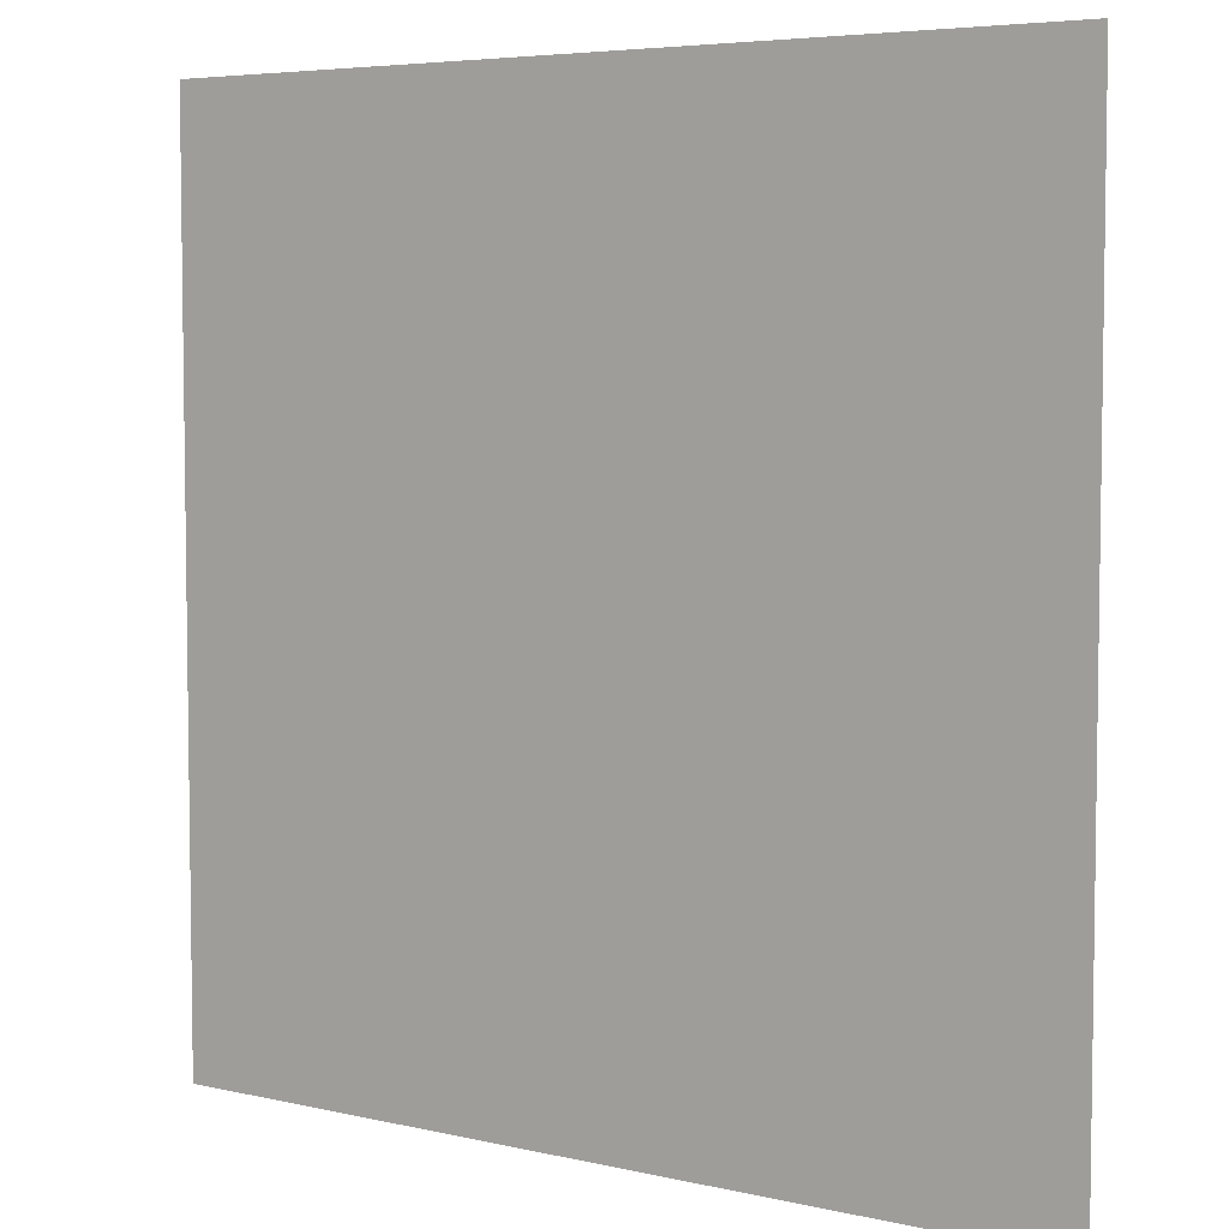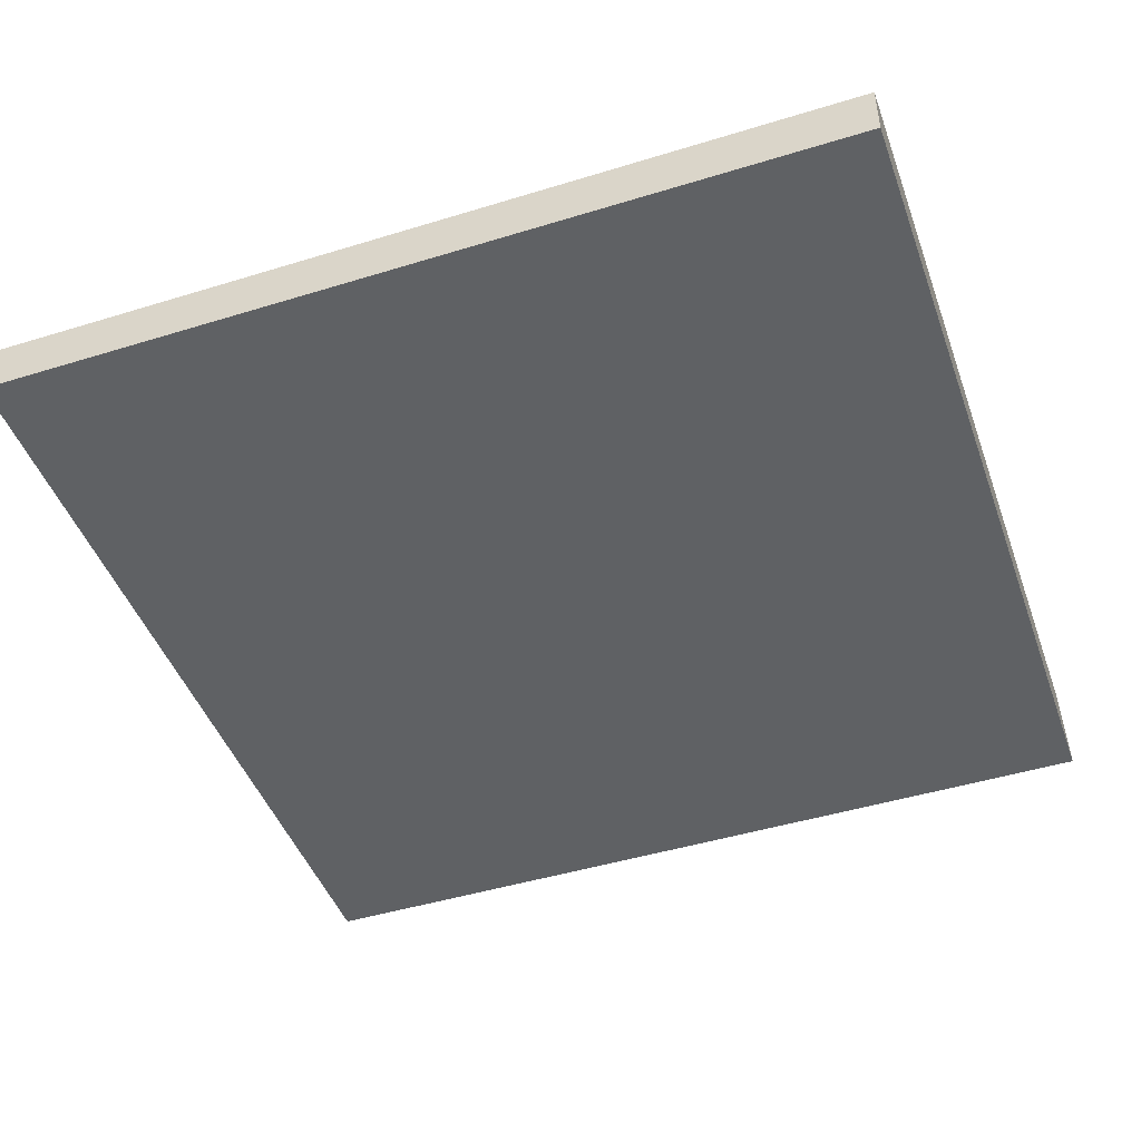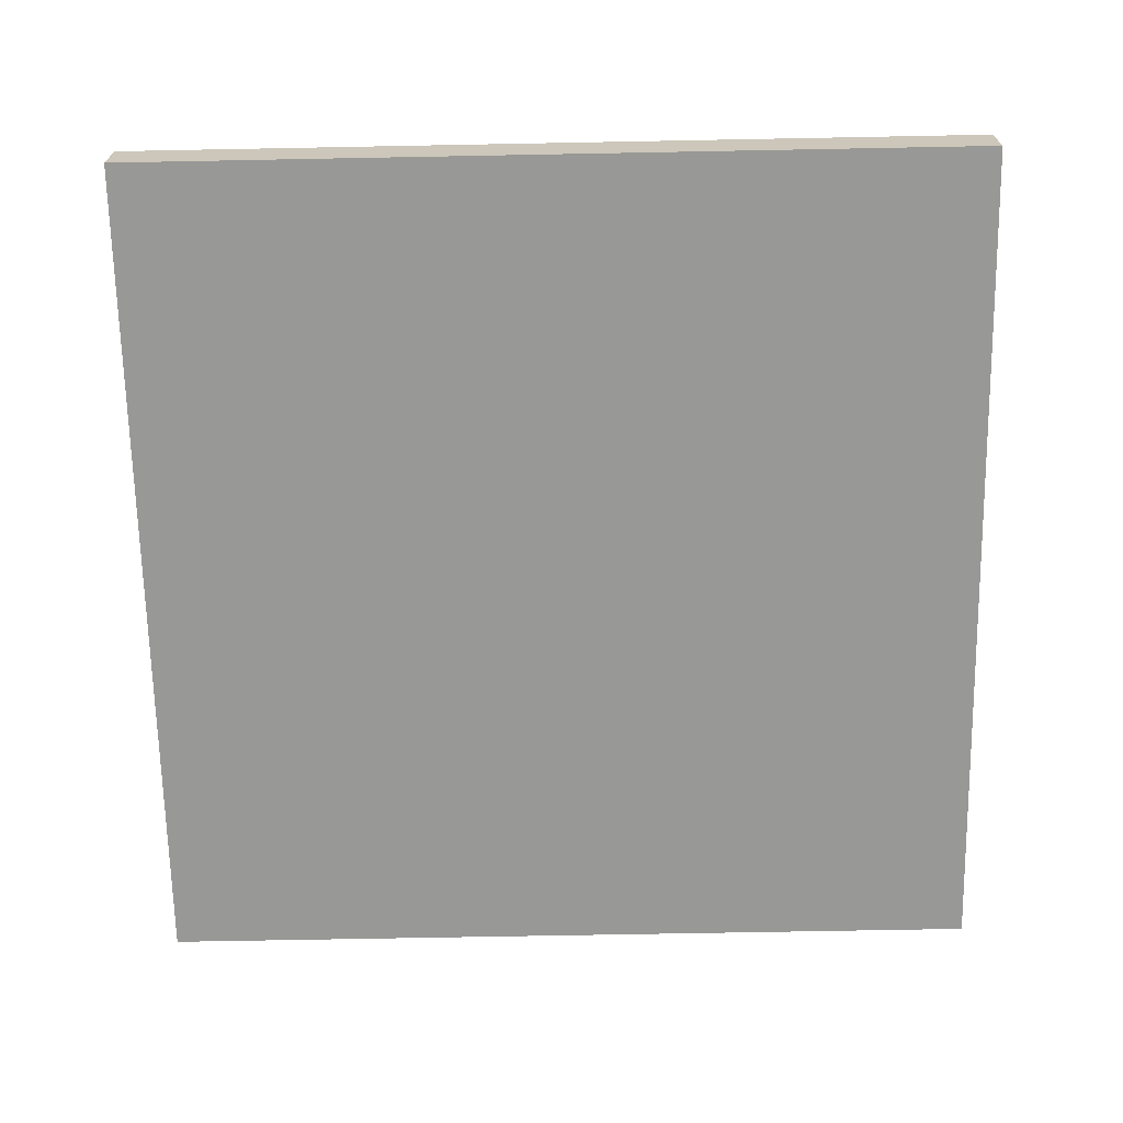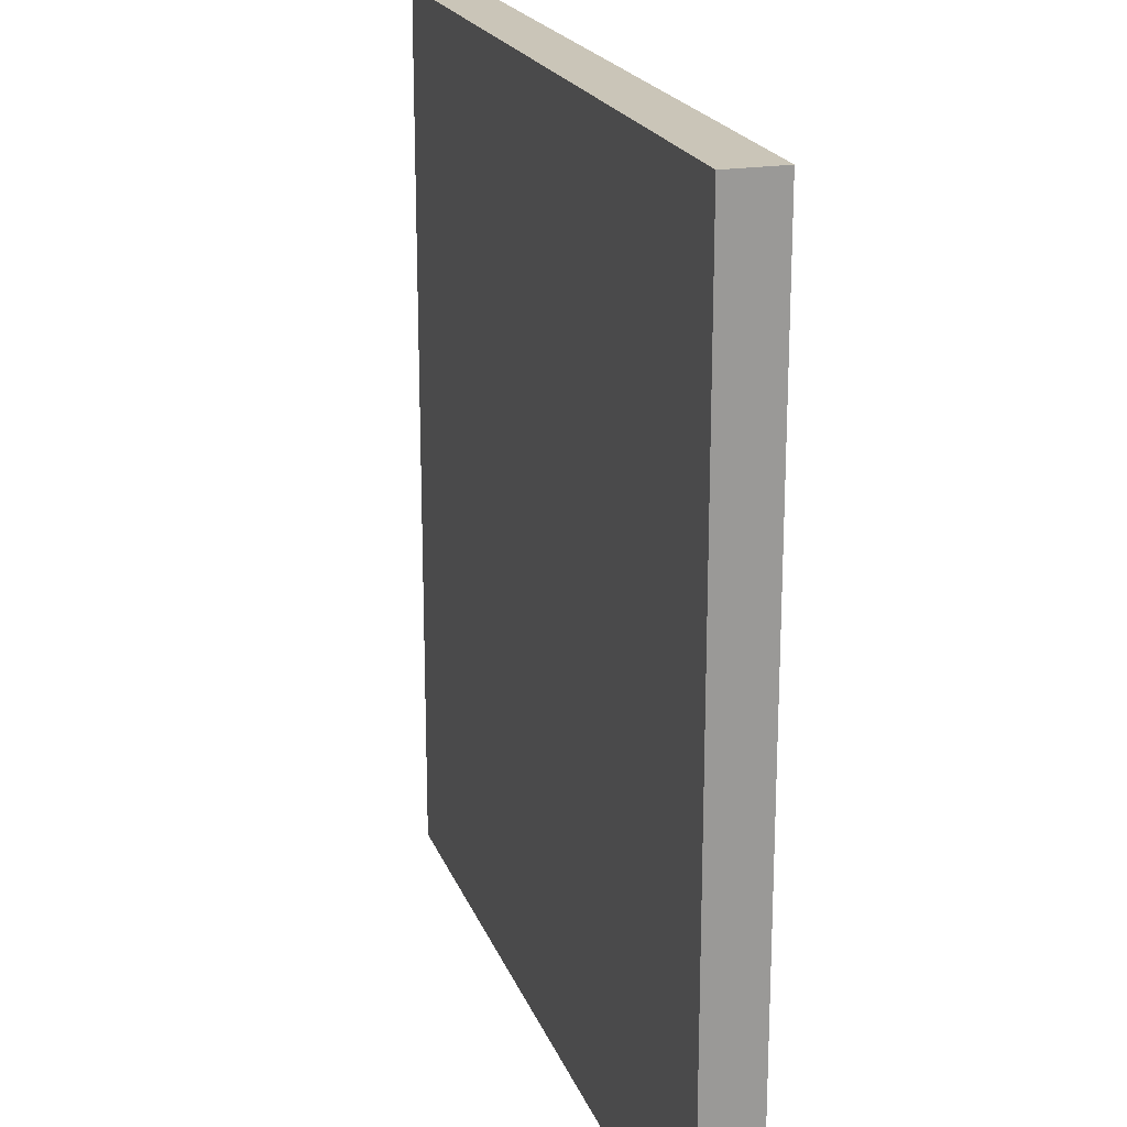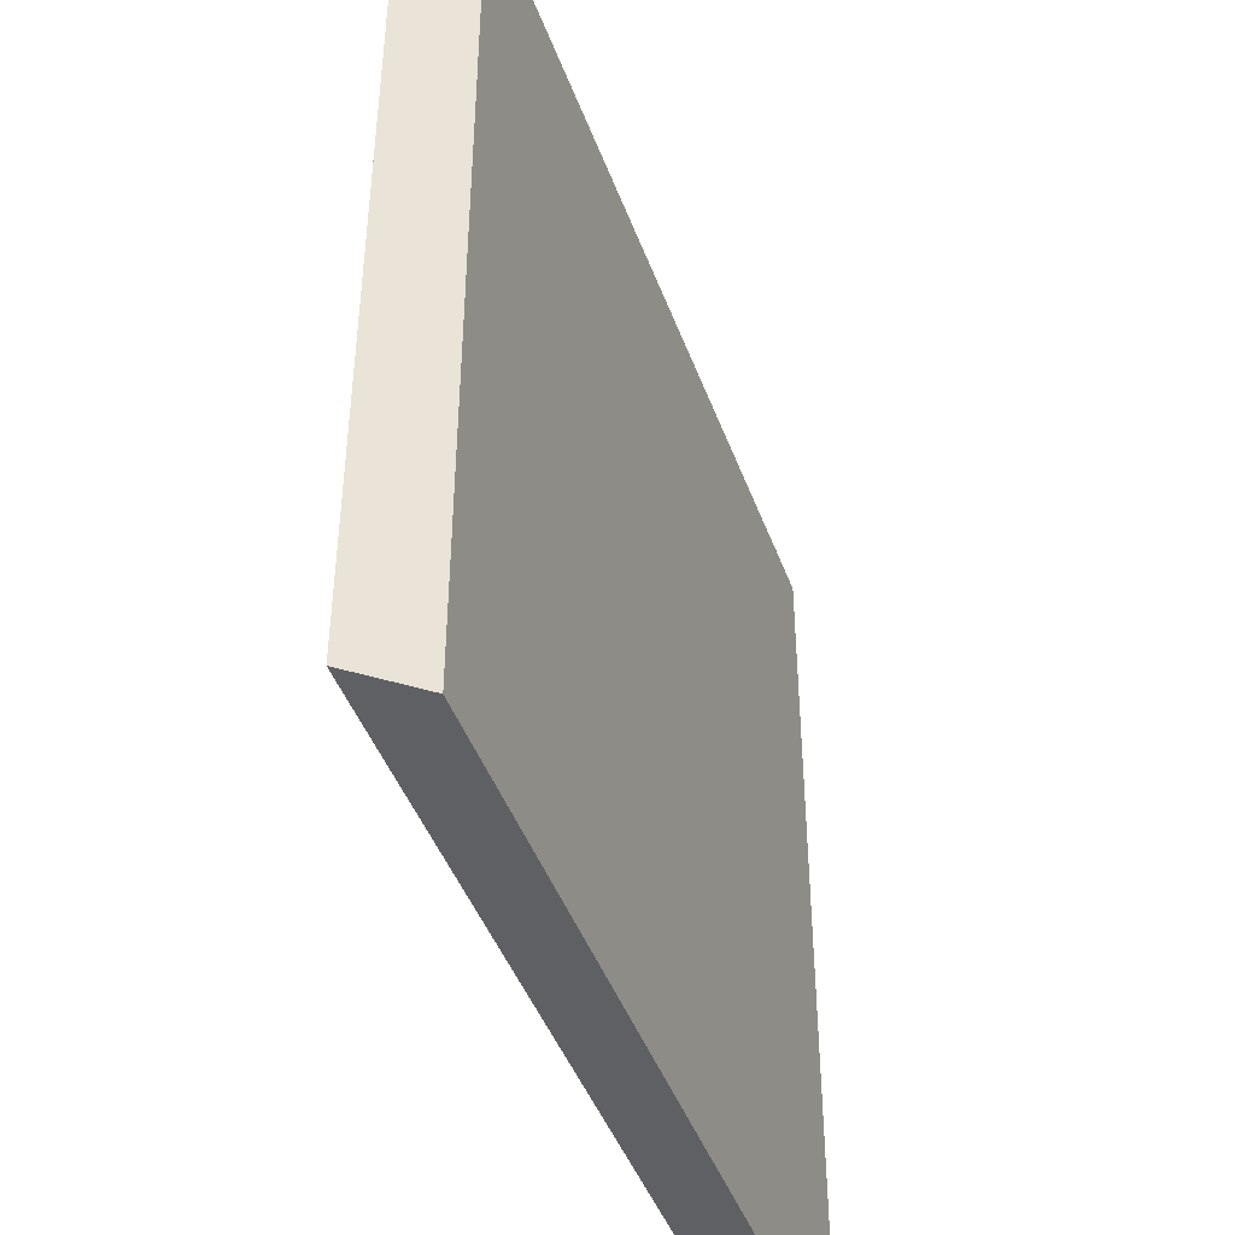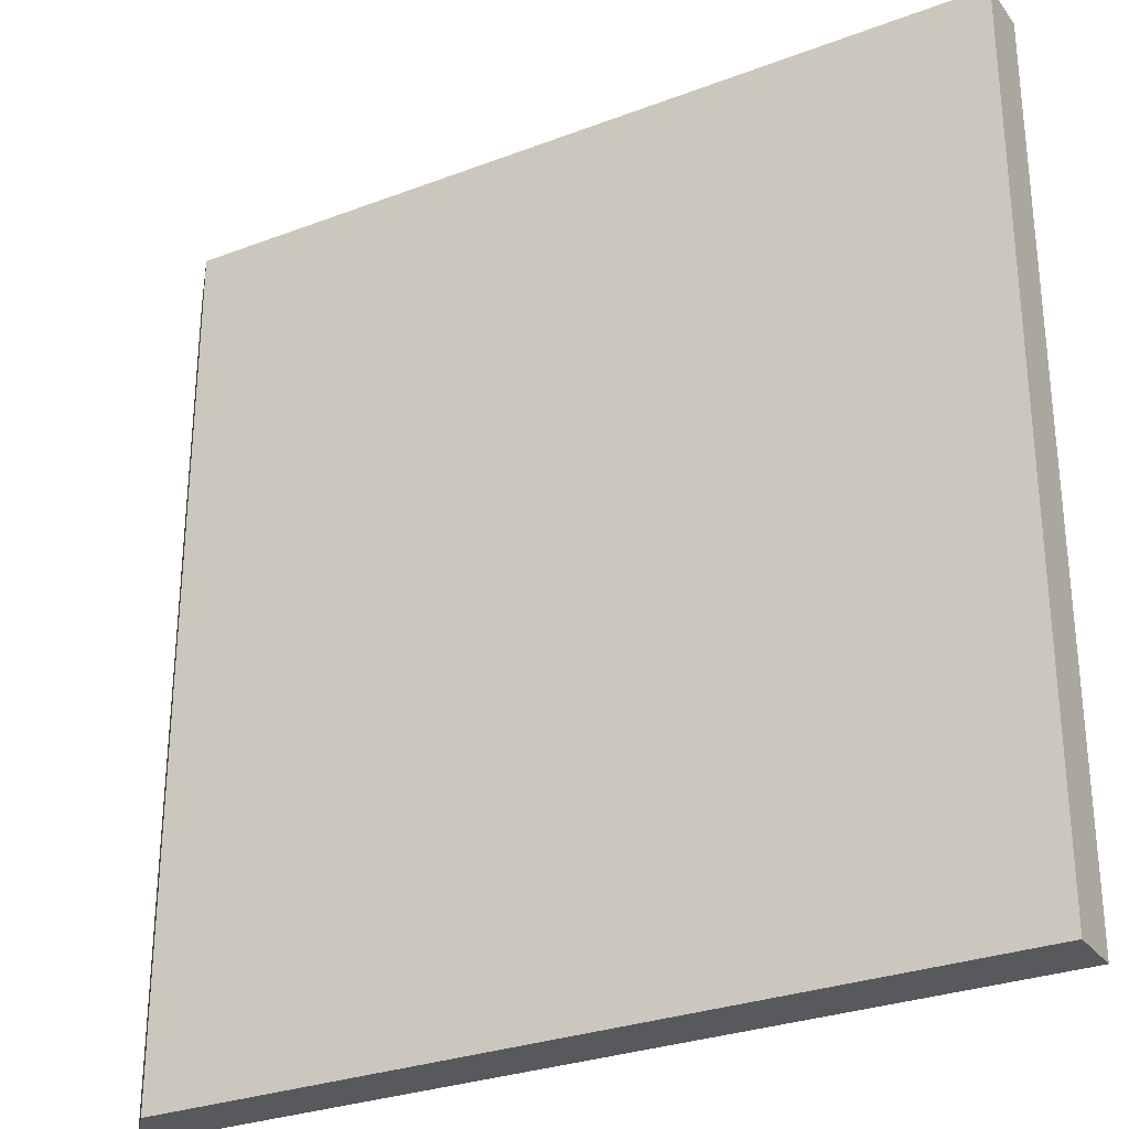
<metadata>
{"format":"obj","ext":"obj","renderer":"f3d","projection":"perspective","resolution":1024,"background":"white","views":[{"elev":5.4,"azim":35.7,"up":"+Z"},{"elev":-46.0,"azim":-70.6,"up":"+Y"},{"elev":-68.4,"azim":-88.9,"up":"+Y"},{"elev":20.4,"azim":-107.0,"up":"+Z"},{"elev":-44.6,"azim":109.5,"up":"+Z"},{"elev":-29.1,"azim":-150.6,"up":"+Z"}]}
</metadata>
<code>
o Cube
v 1 -0.06402 -1
v 1 -0.06402 1
v -1 -0.06402 1
v -1 -0.06402 -1
v 0.8952 0.06402 -1
v 0.8952 0.06402 1
v -1 0.06402 1
v -1 0.06402 -1
f 1 2 3 4
f 5 8 7 6
f 1 5 6 2
f 2 6 7 3
f 3 7 8 4
f 5 1 4 8

</code>
